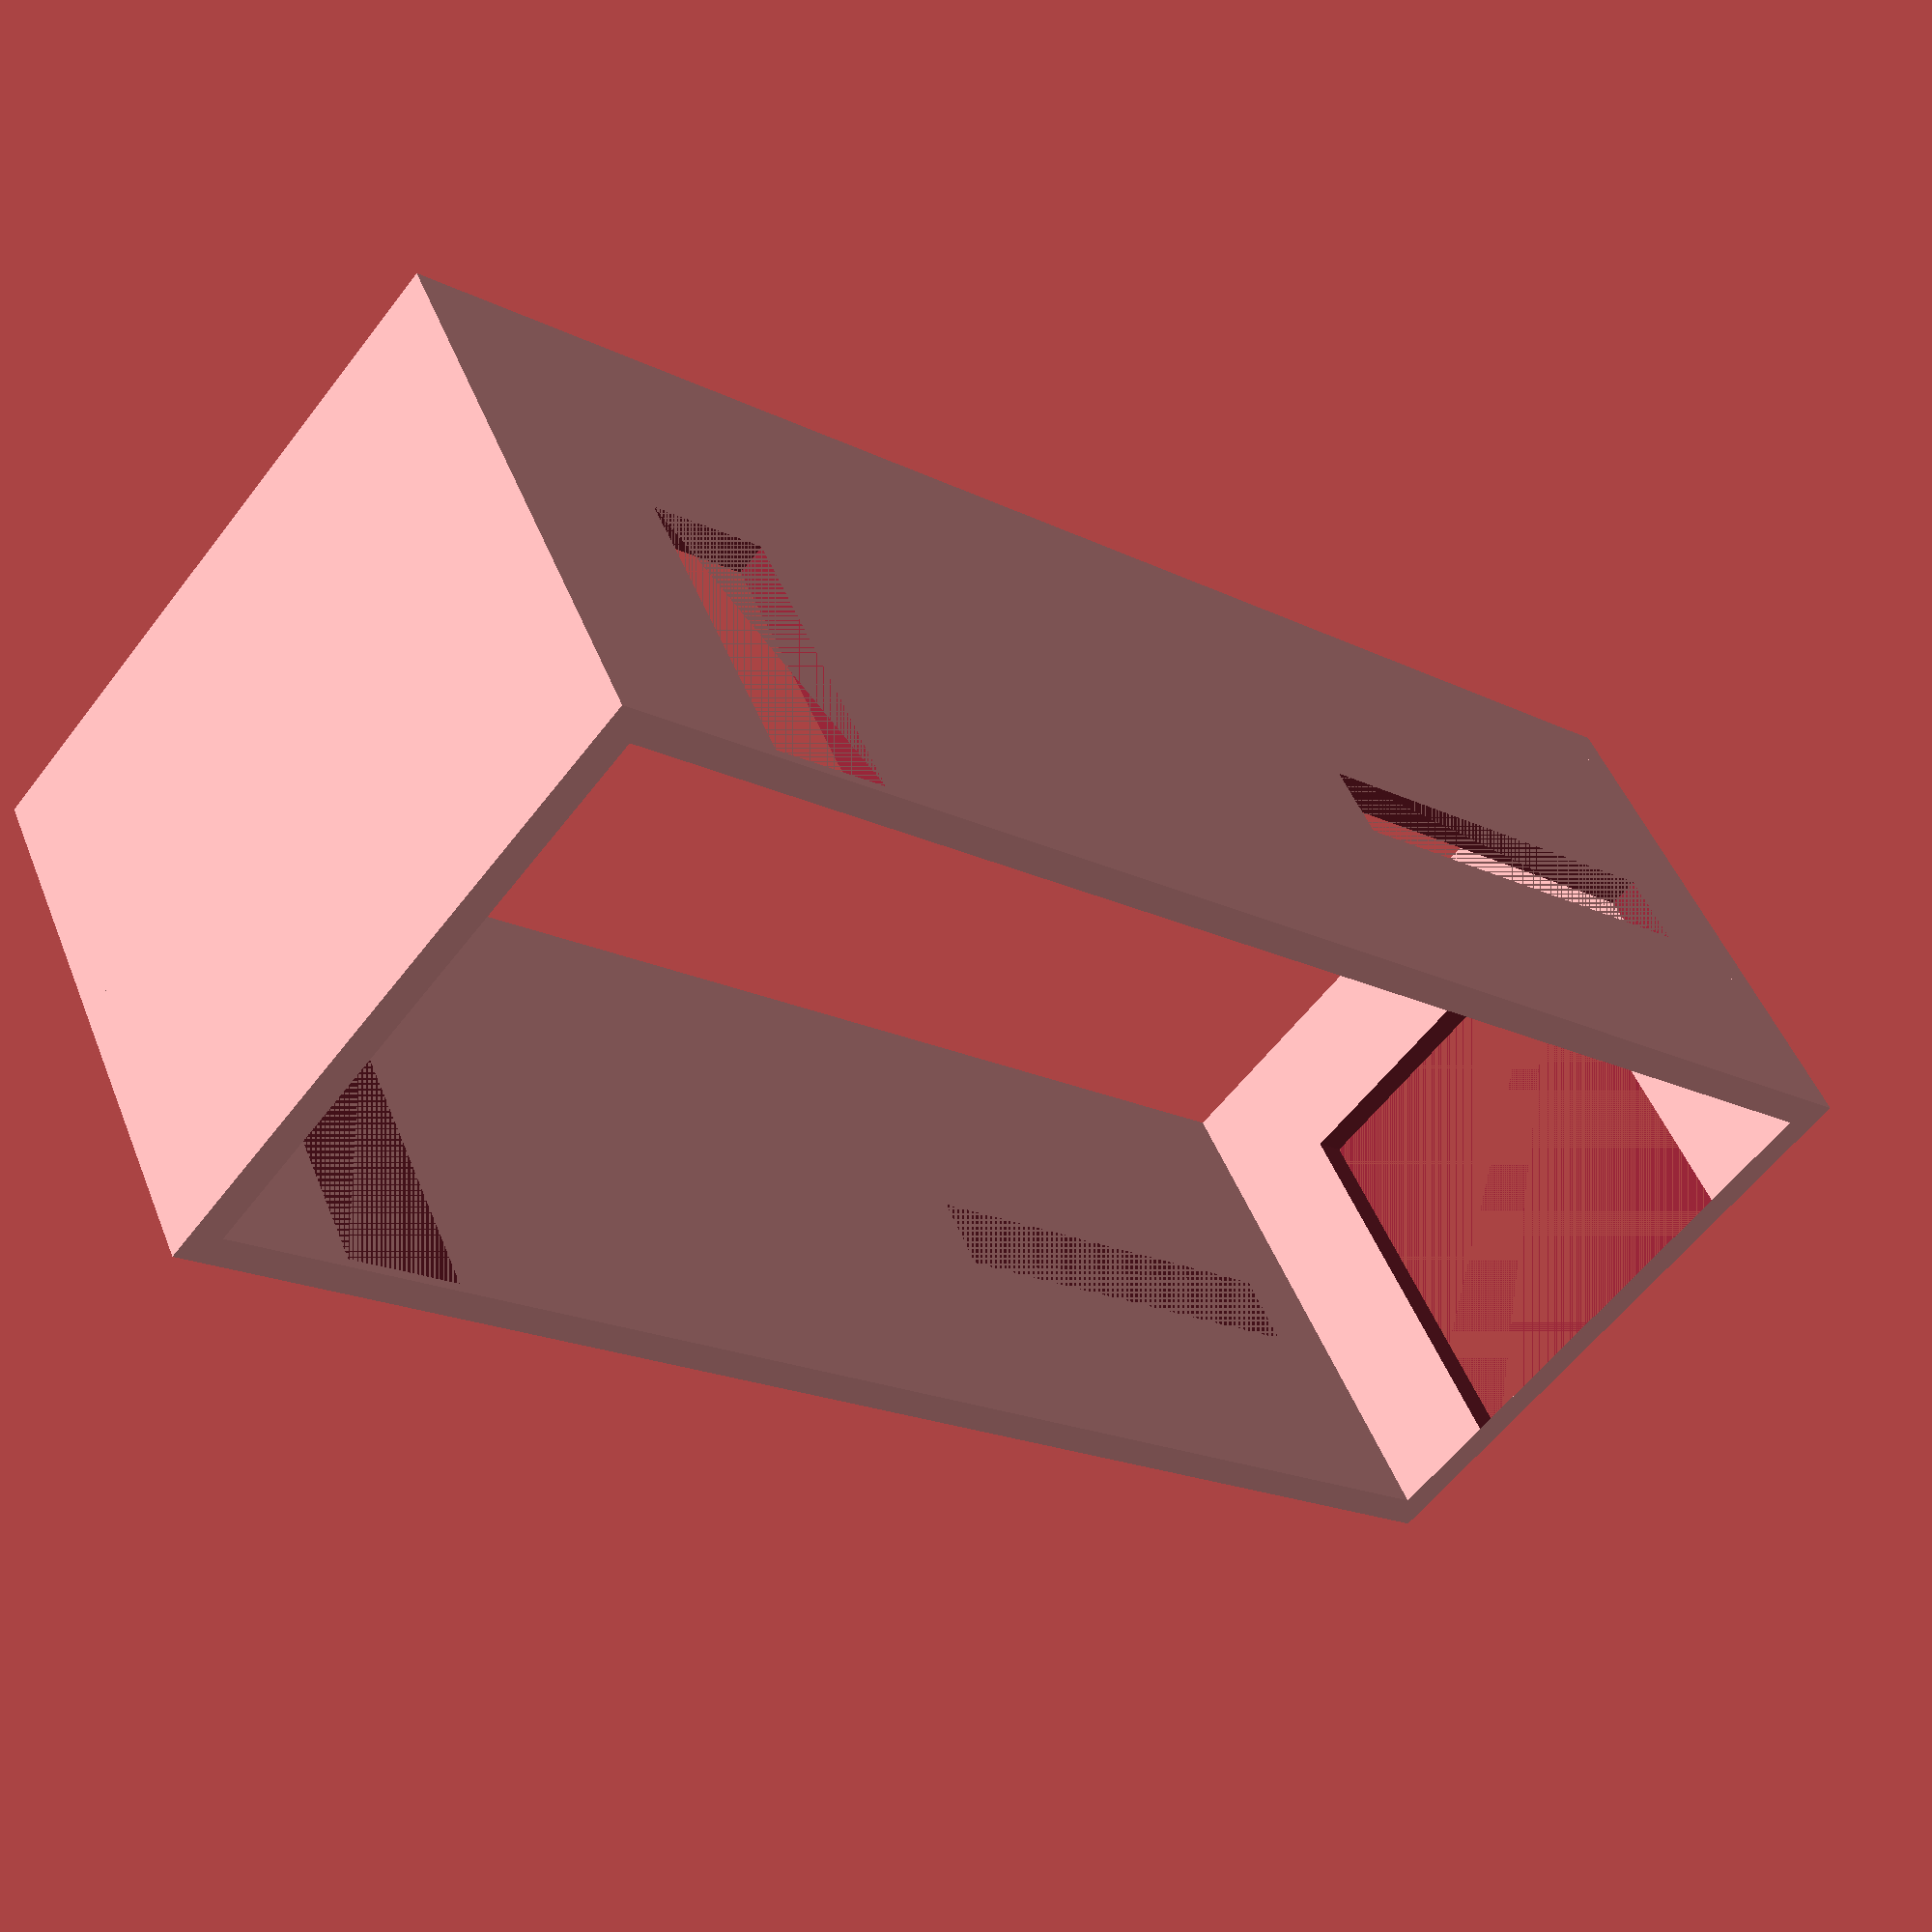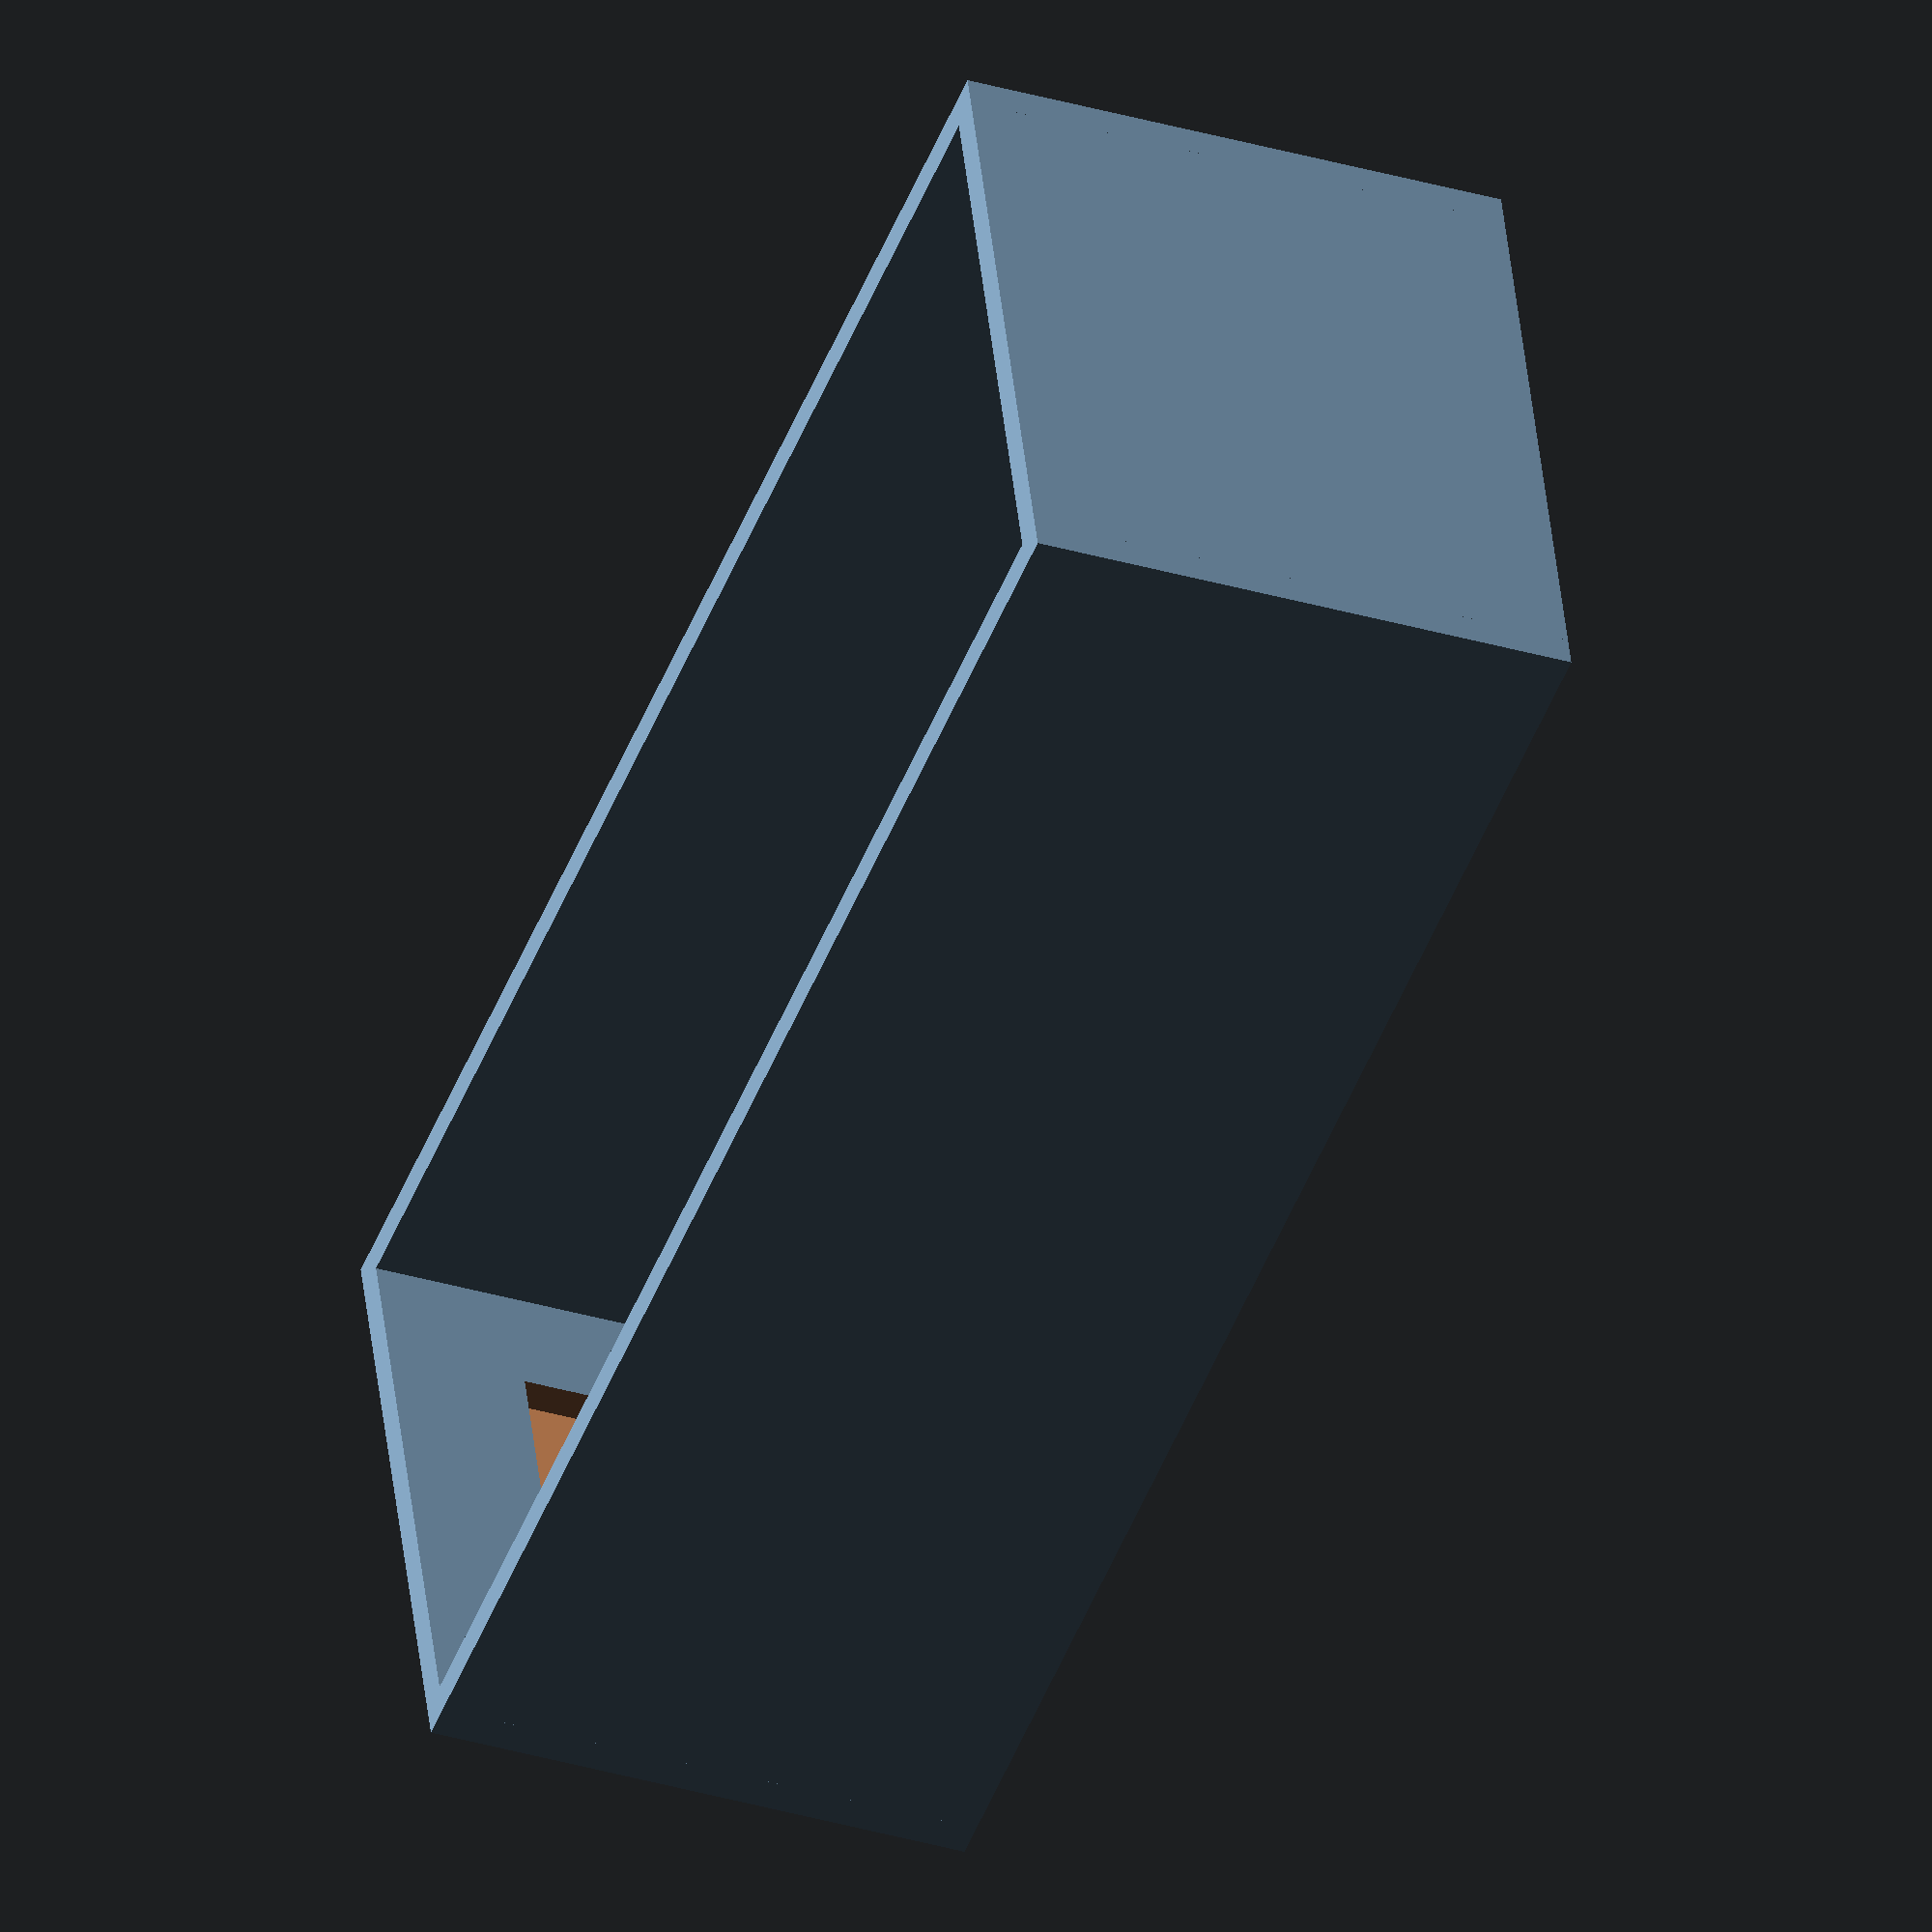
<openscad>
length = 10450;
width = 4080;
height = 3760;

wall_thickness = 215;

door_offset = 925;
door_width = 840;
door_height = 2080;
door_ground_offset = 65;

window_height = 550;
window_width = 3115;
window_offset = 523;
window_ground_offset = 1440;

barn_door_width = 2472;
barn_door_height = 2800;

barn_door_offset = (width / 2) - (barn_door_width / 2);

shed_width = 5100;

module structure() {
    difference() {
        union() {
            // shed end wall
            translate([-wall_thickness, -wall_thickness, 0])
                cube([width + wall_thickness * 2, wall_thickness, height]);
            // Mike's boundary side wall
            translate([-wall_thickness, -wall_thickness, 0])
                cube([wall_thickness, length + wall_thickness, height]);
            // field side wall
            translate([width, -wall_thickness, 0])
                cube([wall_thickness, length + wall_thickness, height]);
            // pat's end wall
            translate([-wall_thickness, length, 0])
                cube([width + wall_thickness * 2, wall_thickness, height]);
        }
        union() {
            // side door
            translate([0, door_offset, door_ground_offset])
                cube([width + wall_thickness, door_width, door_height]);
            
            // window
            translate([0, length - window_offset - window_width, window_ground_offset])
                cube([width + wall_thickness, window_width, window_height]);
            
            // barn doors
            translate([barn_door_offset, 0, 0])
                cube([barn_door_width, length + wall_thickness, barn_door_height]);
        }
    }
}

structure();
</openscad>
<views>
elev=311.2 azim=229.8 roll=158.8 proj=p view=wireframe
elev=213.2 azim=74.4 roll=112.2 proj=o view=wireframe
</views>
